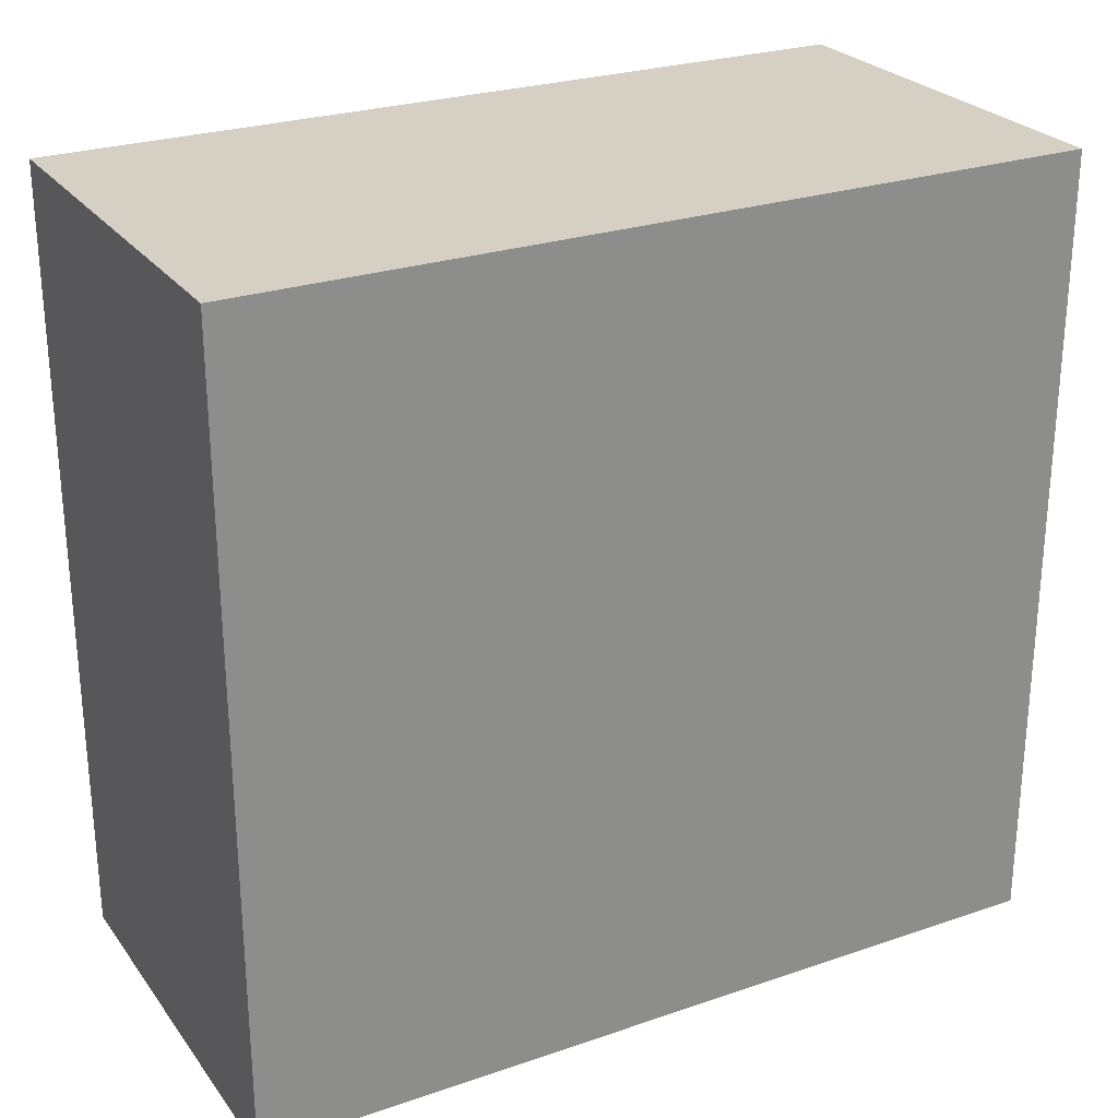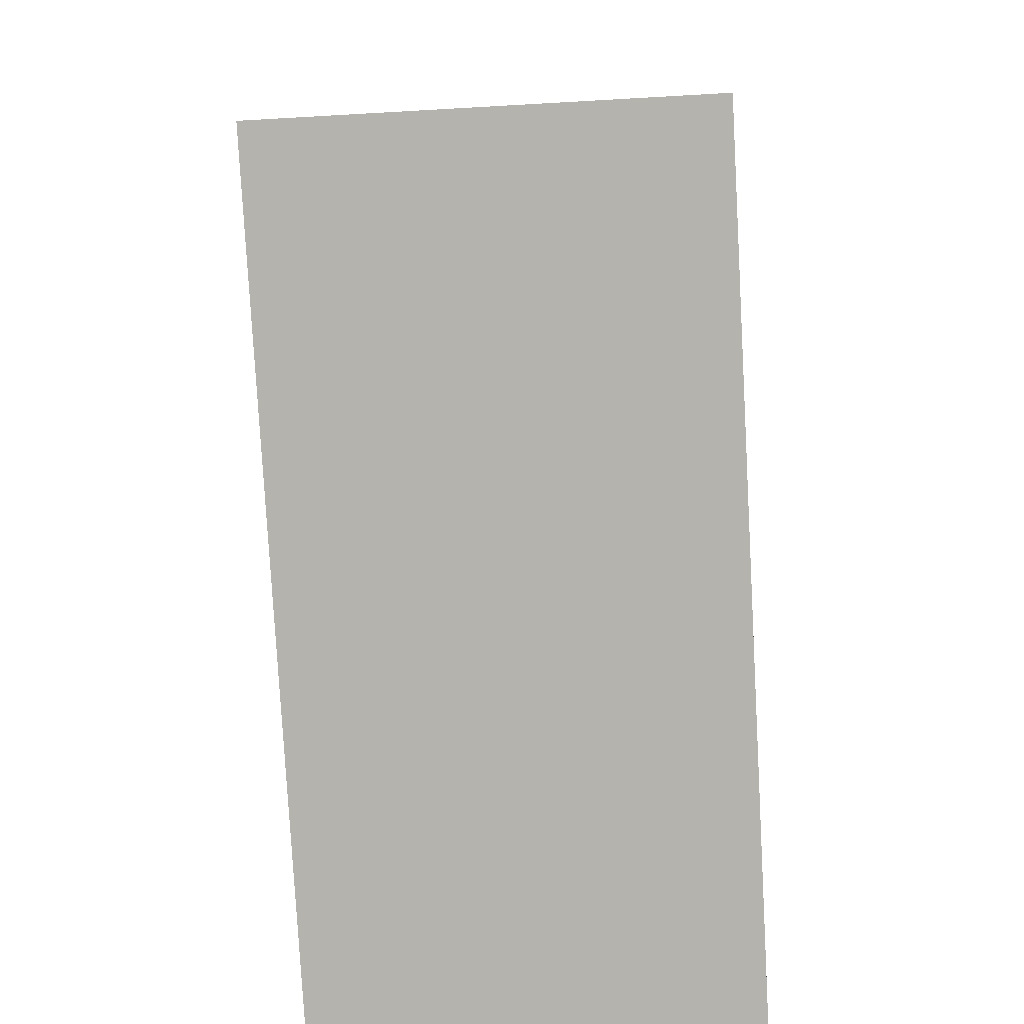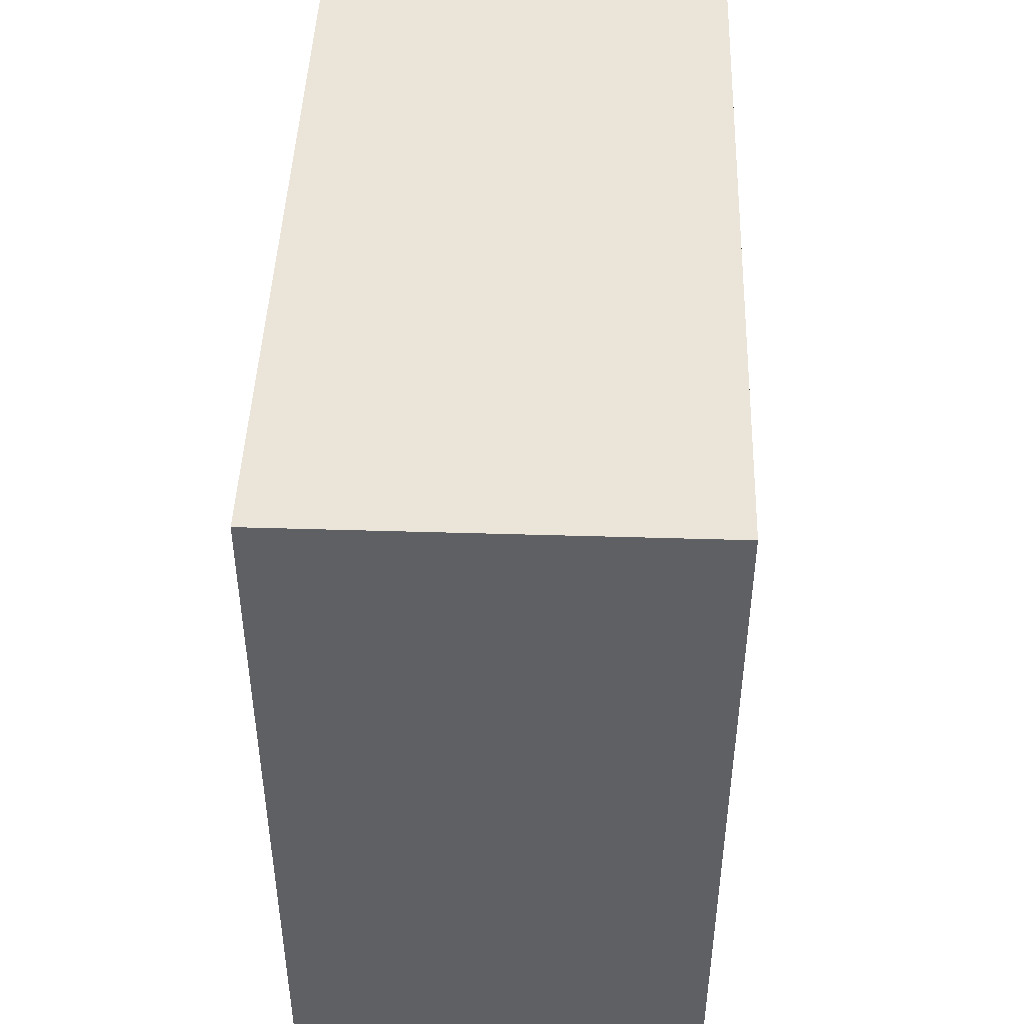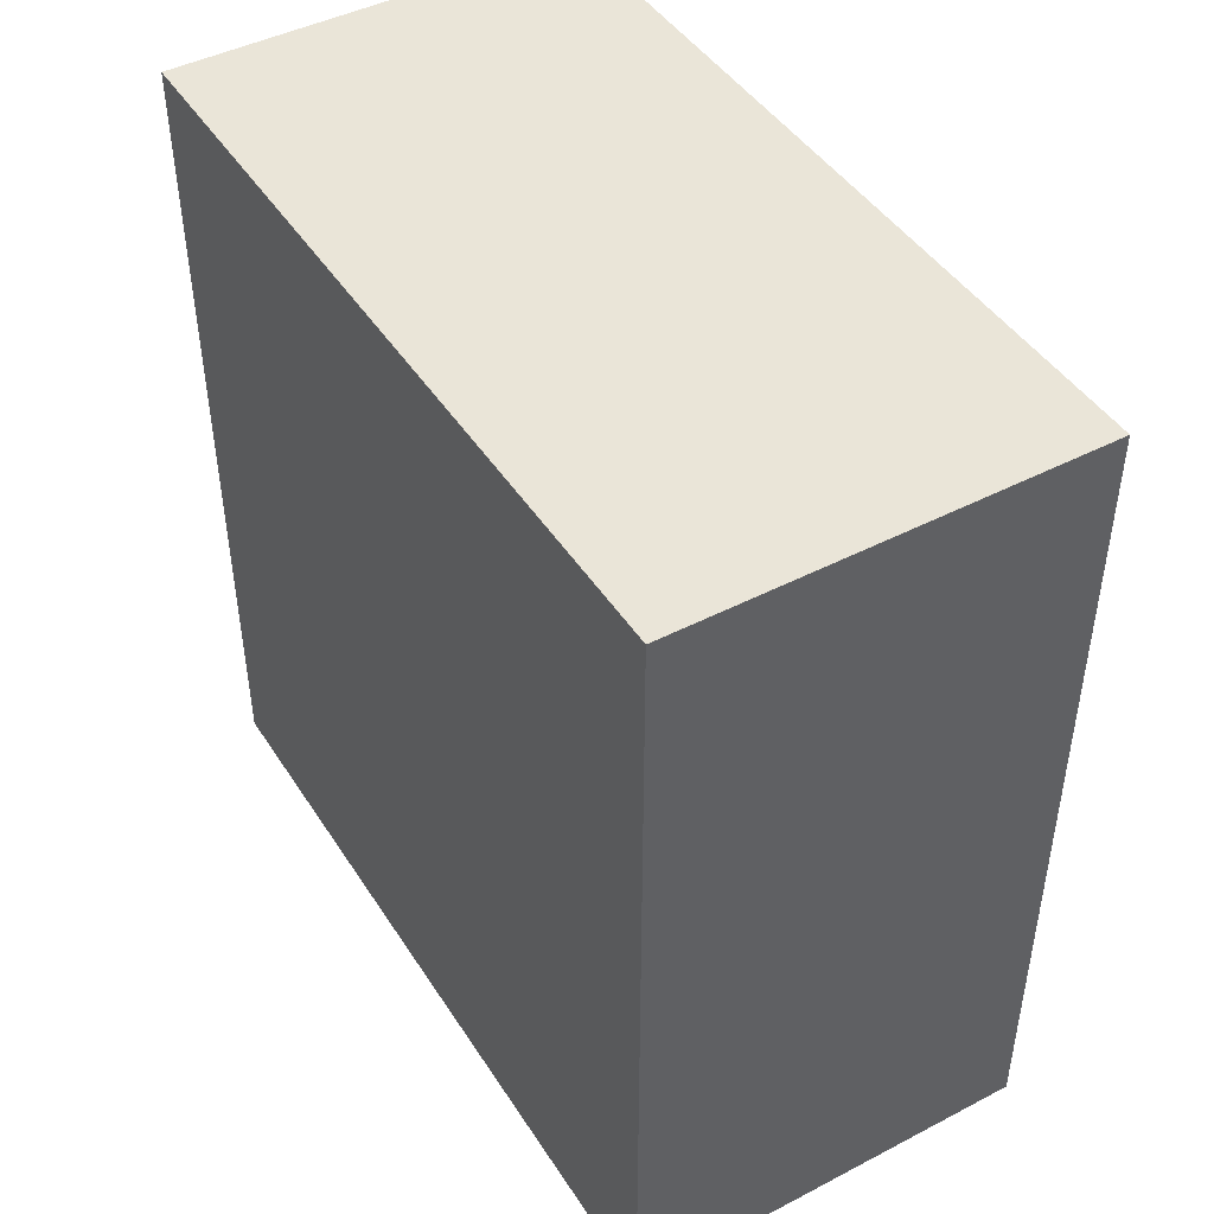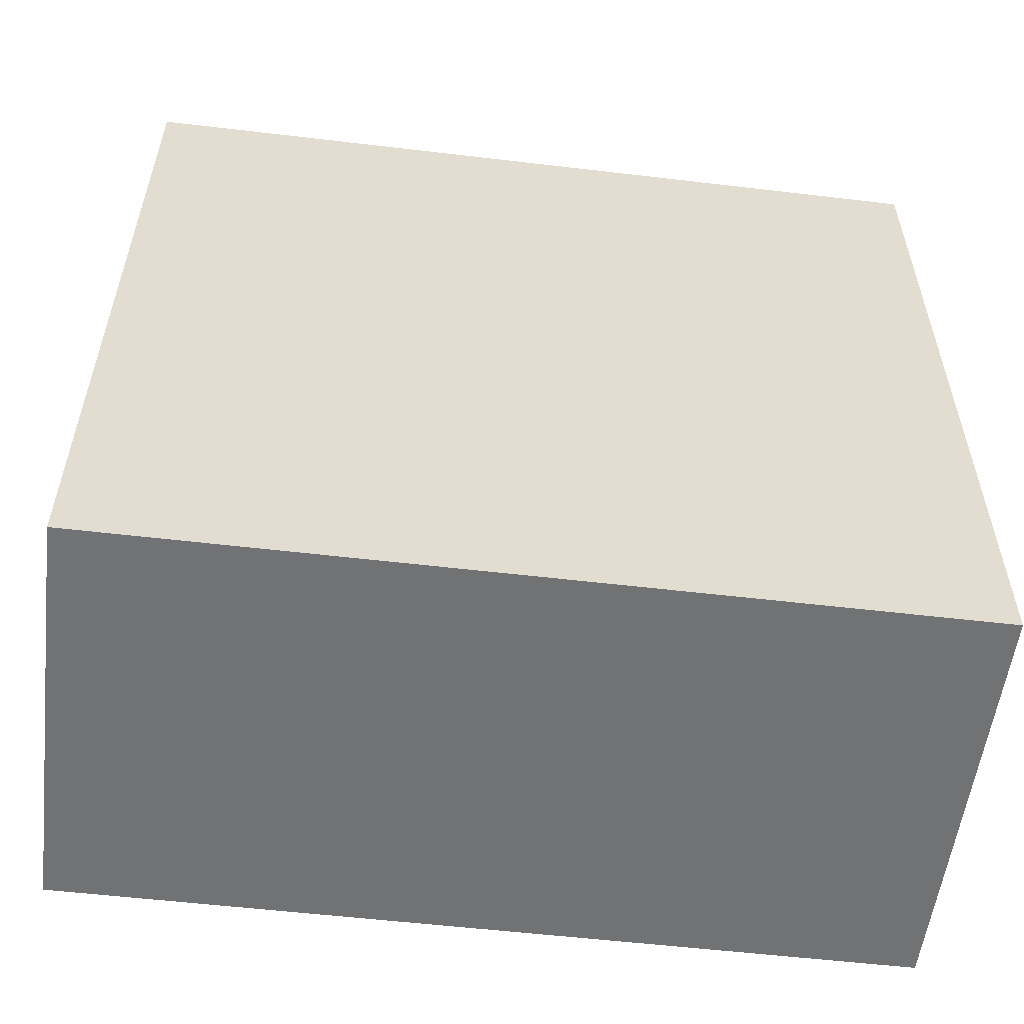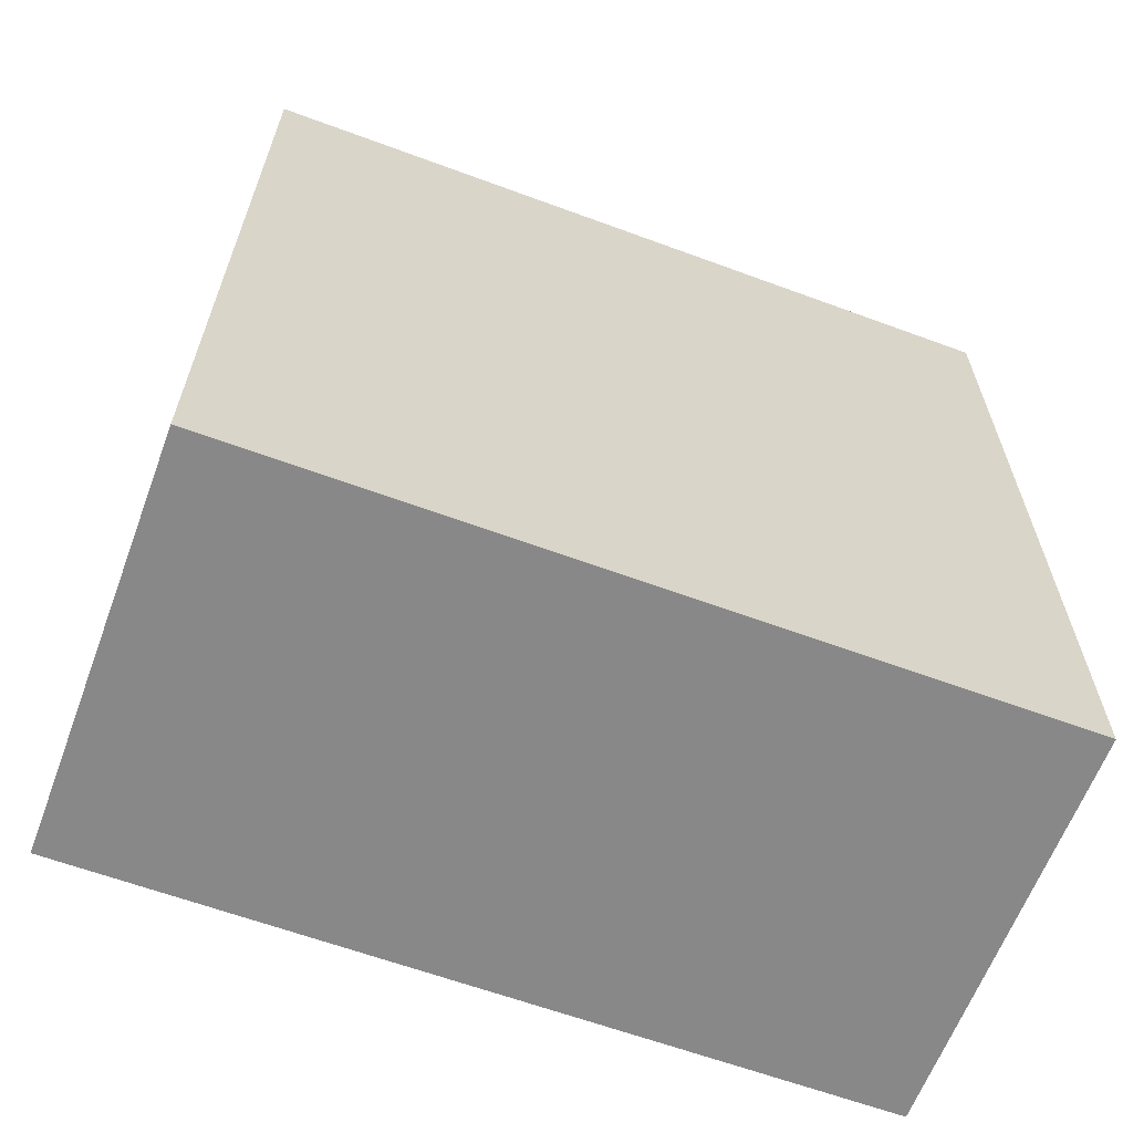
<metadata>
{"format":"obj","ext":"obj","renderer":"f3d","projection":"perspective","resolution":1024,"background":"white","views":[{"elev":26.1,"azim":-118.4,"up":"+Z"},{"elev":-79.9,"azim":-176.8,"up":"+Z"},{"elev":45.5,"azim":2.0,"up":"+Z"},{"elev":45.2,"azim":149.1,"up":"+Y"},{"elev":-55.6,"azim":-97.1,"up":"+Z"},{"elev":-62.9,"azim":69.5,"up":"+Y"}]}
</metadata>
<code>
v 5 0 5
v 5 0 7.3
v 5 2.4 7.3
v 5 2.4 5
v 6.2 0 5
v 5 0 5
v 5 2.4 5
v 6.2 2.4 5
v 6.2 0 7.3
v 6.2 0 5
v 6.2 2.4 5
v 6.2 2.4 7.3
v 5 0 7.3
v 6.2 0 7.3
v 6.2 2.4 7.3
v 5 2.4 7.3
v 5 2.4 7.3
v 6.2 2.4 7.3
v 6.2 2.4 5
v 5 2.4 5
v 6.2 0 7.3
v 5 0 7.3
v 5 0 5
v 6.2 0 5
g dba9218c-e31b-11ea-8c9b-54bf646e7e1f
f 1 2 4
f 4 2 3
g dbac7d68-e31b-11ea-8806-54bf646e7e1f
f 5 6 8
f 8 6 7
g dbb00036-e31b-11ea-8e55-54bf646e7e1f
f 9 10 12
f 12 10 11
g dbb38286-e31b-11ea-9e47-54bf646e7e1f
f 13 14 16
f 16 14 15
g dbb6900c-e31b-11ea-b574-54bf646e7e1f
f 18 19 17
f 17 19 20
g dbba12a8-e31b-11ea-b37e-54bf646e7e1f
f 21 22 24
f 24 22 23

</code>
